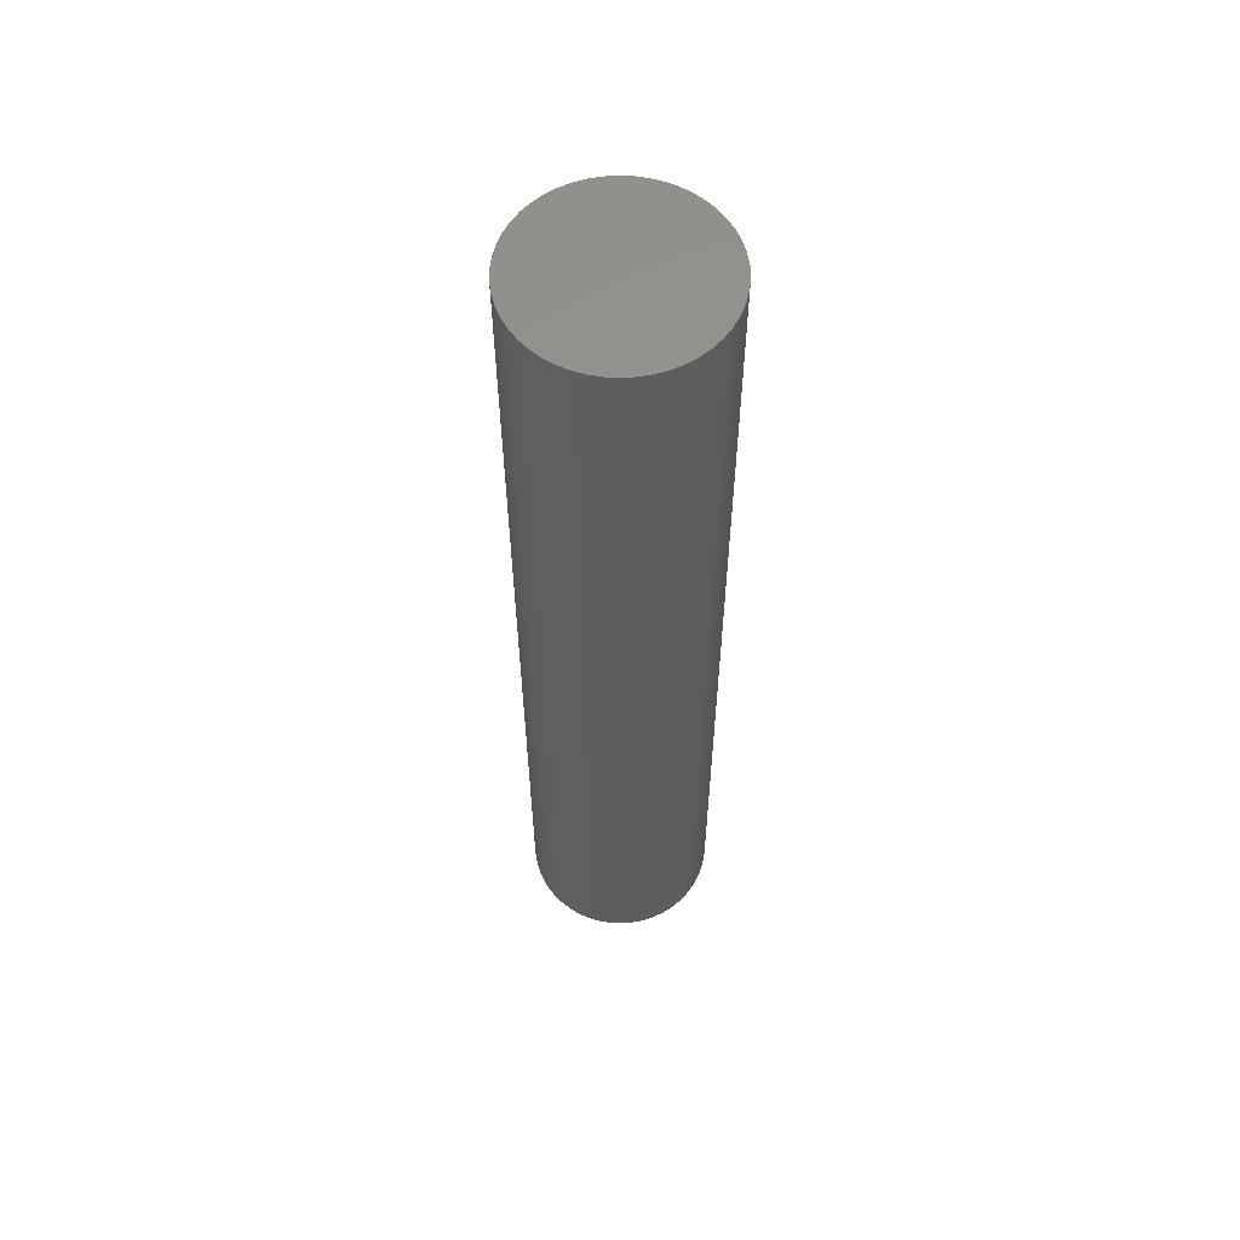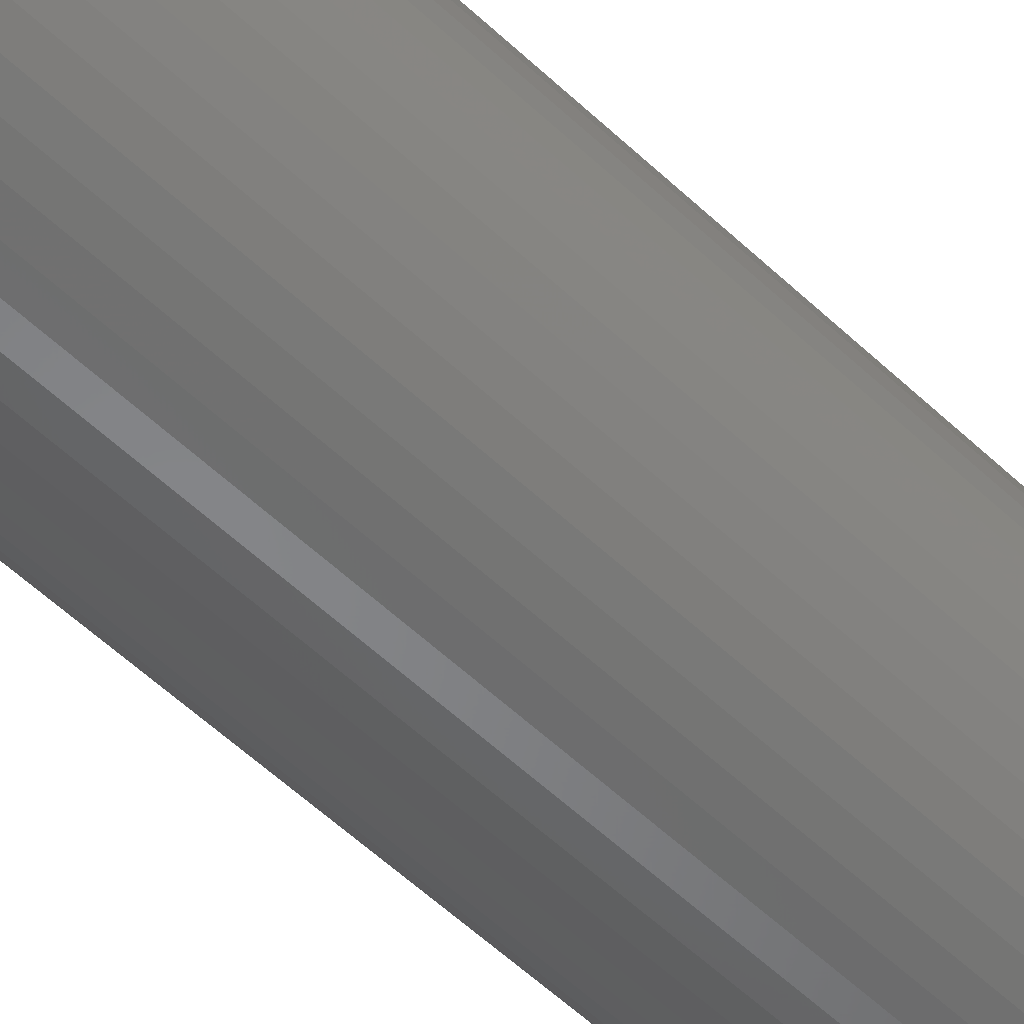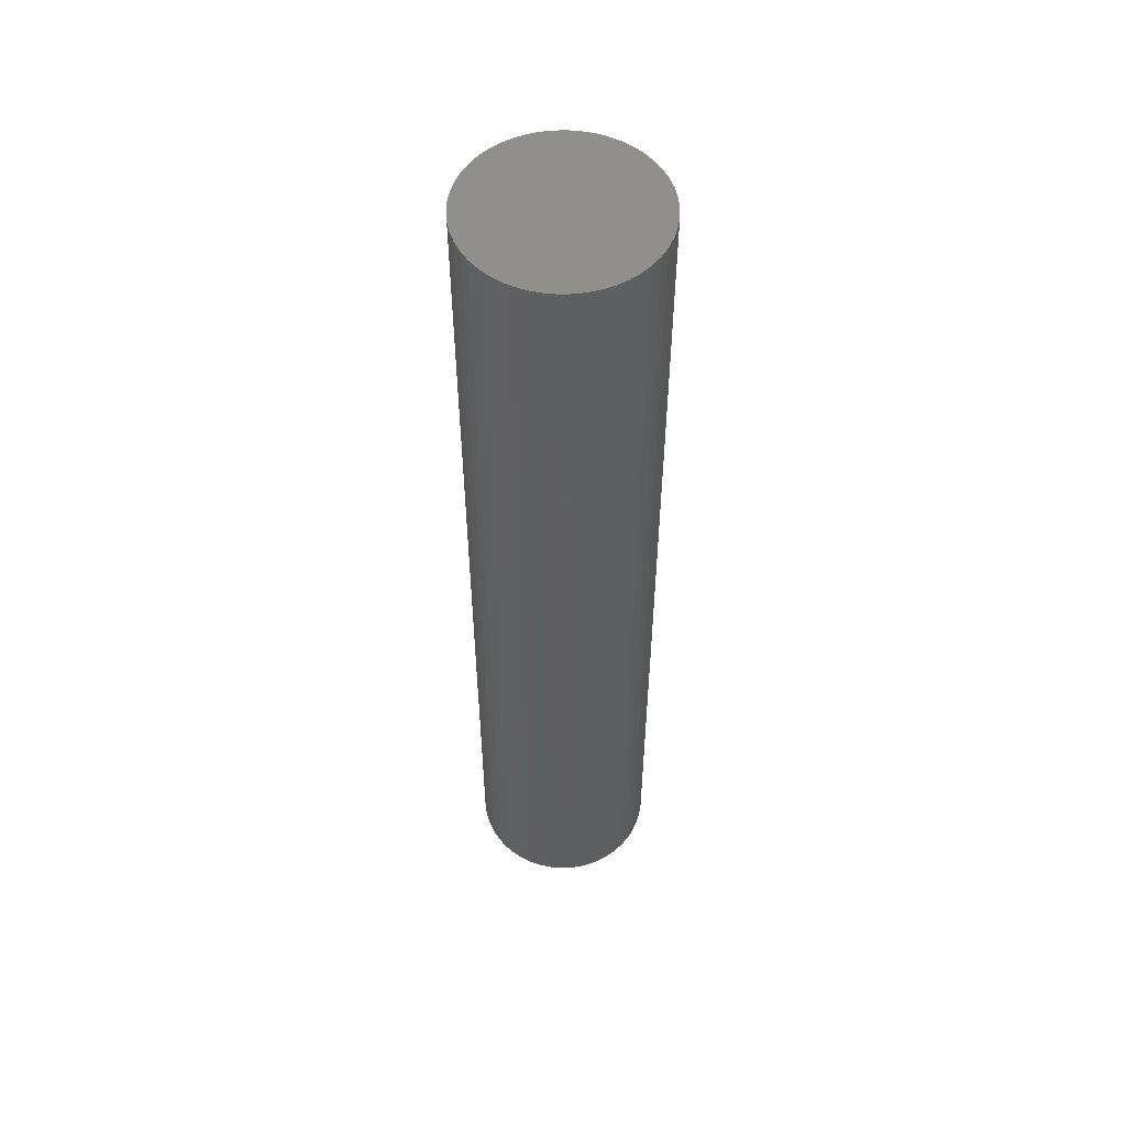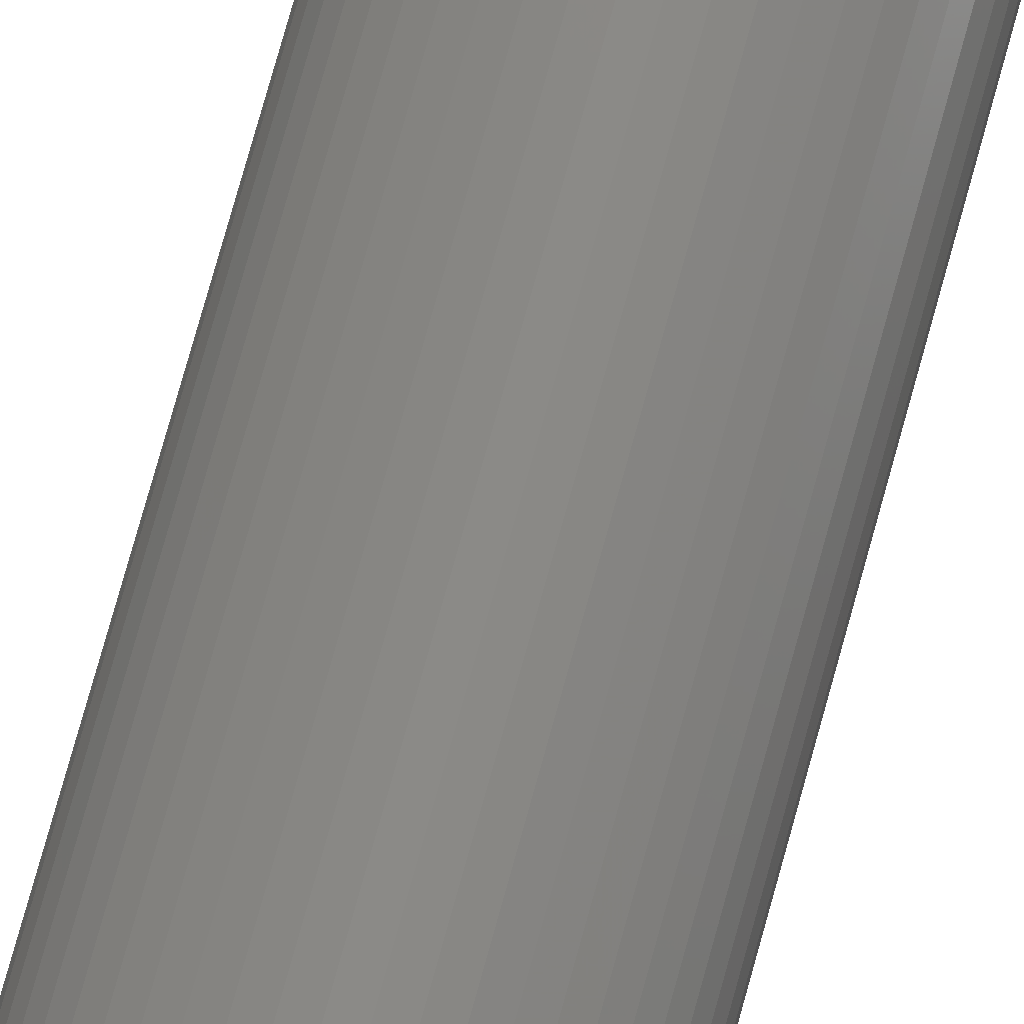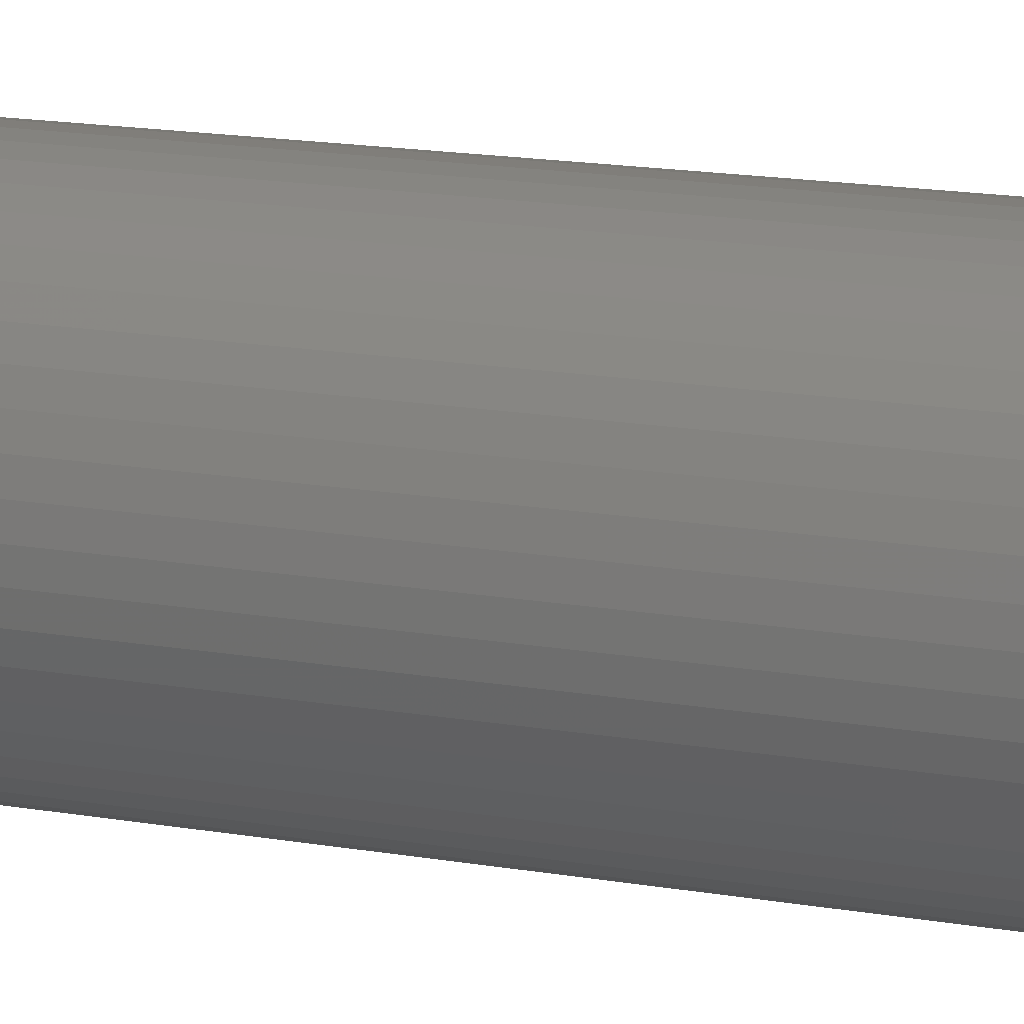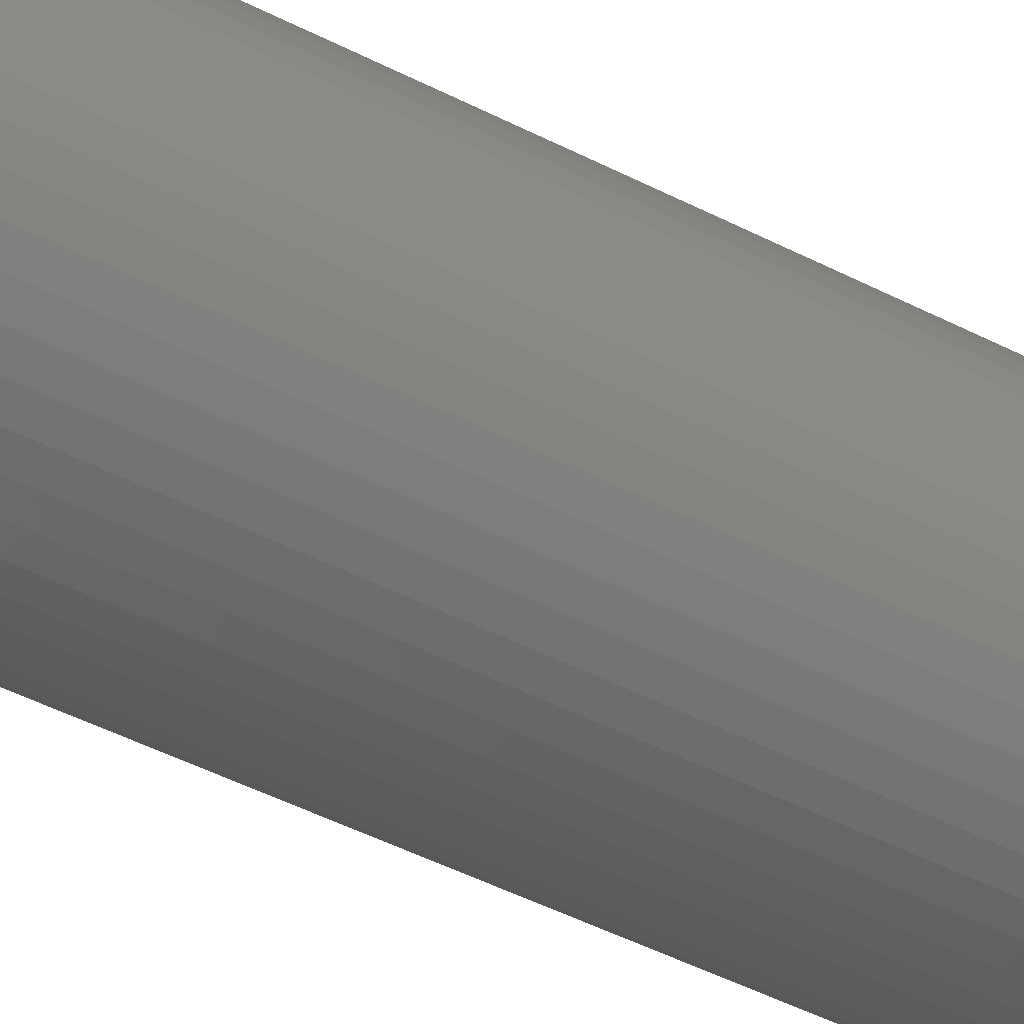
<metadata>
{"format":"stl","ext":"stl","renderer":"f3d","projection":"perspective","resolution":1024,"background":"white","views":[{"elev":59.0,"azim":-33.2,"up":"+Z"},{"elev":-52.5,"azim":44.0,"up":"+Y"},{"elev":54.0,"azim":-8.5,"up":"+Z"},{"elev":79.6,"azim":15.7,"up":"+Y"},{"elev":12.0,"azim":115.9,"up":"+Y"},{"elev":-41.2,"azim":57.0,"up":"+Y"}]}
</metadata>
<code>
# stl→obj: 100 verts, 196 faces
v 5.35 0 27.5
v 5.308 0.6705 -27.5
v 5.308 0.6705 27.5
v 5.35 0 -27.5
v 0.3359 5.339 -27.5
v -0.3359 5.339 27.5
v 0.3359 5.339 27.5
v -0.3359 5.339 -27.5
v 5.308 -0.6705 27.5
v 5.182 1.33 27.5
v 5.182 -1.33 27.5
v 4.974 1.969 27.5
v 4.974 -1.969 27.5
v 4.688 2.577 27.5
v 4.688 -2.577 27.5
v 4.328 3.145 27.5
v 4.328 -3.145 27.5
v 3.9 3.662 27.5
v 3.9 -3.662 27.5
v 3.41 4.122 27.5
v 3.41 -4.122 27.5
v 2.867 4.517 27.5
v 2.867 -4.517 27.5
v 2.278 4.841 27.5
v 2.278 -4.841 27.5
v 1.653 5.088 27.5
v 1.653 -5.088 27.5
v 1.002 5.255 27.5
v 1.002 -5.255 27.5
v 0.3359 -5.339 27.5
v -0.3359 -5.339 27.5
v -1.002 5.255 27.5
v -1.002 -5.255 27.5
v -1.653 5.088 27.5
v -1.653 -5.088 27.5
v -2.278 4.841 27.5
v -2.278 -4.841 27.5
v -2.867 4.517 27.5
v -2.867 -4.517 27.5
v -3.41 4.122 27.5
v -3.41 -4.122 27.5
v -3.9 3.662 27.5
v -3.9 -3.662 27.5
v -4.328 3.145 27.5
v -4.328 -3.145 27.5
v -4.688 2.577 27.5
v -4.688 -2.577 27.5
v -4.974 1.969 27.5
v -4.974 -1.969 27.5
v -5.182 1.33 27.5
v -5.182 -1.33 27.5
v -5.308 0.6705 27.5
v -5.308 -0.6705 27.5
v -5.35 0 27.5
v 3.9 3.662 -27.5
v 3.41 4.122 -27.5
v 5.308 -0.6705 -27.5
v 5.182 -1.33 -27.5
v 5.182 1.33 -27.5
v 4.974 -1.969 -27.5
v 4.974 1.969 -27.5
v 4.688 -2.577 -27.5
v 4.688 2.577 -27.5
v 4.328 -3.145 -27.5
v 4.328 3.145 -27.5
v 3.9 -3.662 -27.5
v 3.41 -4.122 -27.5
v 2.867 -4.517 -27.5
v 2.867 4.517 -27.5
v 2.278 -4.841 -27.5
v 2.278 4.841 -27.5
v 1.653 -5.088 -27.5
v 1.653 5.088 -27.5
v 1.002 -5.255 -27.5
v 1.002 5.255 -27.5
v 0.3359 -5.339 -27.5
v -0.3359 -5.339 -27.5
v -1.002 -5.255 -27.5
v -1.002 5.255 -27.5
v -1.653 -5.088 -27.5
v -1.653 5.088 -27.5
v -2.278 -4.841 -27.5
v -2.278 4.841 -27.5
v -2.867 -4.517 -27.5
v -2.867 4.517 -27.5
v -3.41 -4.122 -27.5
v -3.41 4.122 -27.5
v -3.9 -3.662 -27.5
v -3.9 3.662 -27.5
v -4.328 -3.145 -27.5
v -4.328 3.145 -27.5
v -4.688 -2.577 -27.5
v -4.688 2.577 -27.5
v -4.974 -1.969 -27.5
v -4.974 1.969 -27.5
v -5.182 -1.33 -27.5
v -5.182 1.33 -27.5
v -5.308 -0.6705 -27.5
v -5.308 0.6705 -27.5
v -5.35 0 -27.5
f 1 2 3
f 2 1 4
f 5 6 7
f 6 5 8
f 3 9 1
f 10 9 3
f 10 11 9
f 12 11 10
f 12 13 11
f 14 13 12
f 14 15 13
f 16 15 14
f 16 17 15
f 18 17 16
f 18 19 17
f 20 19 18
f 20 21 19
f 22 21 20
f 22 23 21
f 24 23 22
f 24 25 23
f 26 25 24
f 26 27 25
f 28 27 26
f 28 29 27
f 7 29 28
f 7 30 29
f 6 30 7
f 6 31 30
f 32 31 6
f 32 33 31
f 34 33 32
f 34 35 33
f 36 35 34
f 36 37 35
f 38 37 36
f 38 39 37
f 40 39 38
f 40 41 39
f 42 41 40
f 42 43 41
f 44 43 42
f 44 45 43
f 46 45 44
f 46 47 45
f 48 47 46
f 48 49 47
f 50 49 48
f 50 51 49
f 52 51 50
f 52 53 51
f 53 52 54
f 55 20 18
f 20 55 56
f 57 2 4
f 58 2 57
f 58 59 2
f 60 59 58
f 60 61 59
f 62 61 60
f 62 63 61
f 64 63 62
f 64 65 63
f 66 65 64
f 66 55 65
f 67 55 66
f 67 56 55
f 68 56 67
f 68 69 56
f 70 69 68
f 70 71 69
f 72 71 70
f 72 73 71
f 74 73 72
f 74 75 73
f 76 75 74
f 76 5 75
f 77 5 76
f 77 8 5
f 78 8 77
f 78 79 8
f 80 79 78
f 80 81 79
f 82 81 80
f 82 83 81
f 84 83 82
f 84 85 83
f 86 85 84
f 86 87 85
f 88 87 86
f 88 89 87
f 90 89 88
f 90 91 89
f 92 91 90
f 92 93 91
f 94 93 92
f 94 95 93
f 96 95 94
f 96 97 95
f 98 97 96
f 98 99 97
f 99 98 100
f 87 42 40
f 42 87 89
f 81 36 34
f 36 81 83
f 12 63 14
f 63 12 61
f 73 28 26
f 28 73 75
f 69 24 22
f 24 69 71
f 95 46 93
f 46 95 48
f 91 42 89
f 42 91 44
f 8 32 6
f 32 8 79
f 11 57 9
f 57 11 58
f 3 59 10
f 59 3 2
f 14 65 16
f 65 14 63
f 71 26 24
f 26 71 73
f 56 22 20
f 22 56 69
f 97 48 95
f 48 97 50
f 100 52 99
f 52 100 54
f 83 38 36
f 38 83 85
f 9 4 1
f 4 9 57
f 88 41 43
f 41 88 86
f 92 49 94
f 49 92 47
f 98 54 100
f 54 98 53
f 77 30 31
f 30 77 76
f 70 23 25
f 23 70 68
f 15 60 13
f 60 15 62
f 19 64 17
f 64 19 66
f 10 61 12
f 61 10 59
f 16 55 18
f 55 16 65
f 75 7 28
f 7 75 5
f 93 44 91
f 44 93 46
f 99 50 97
f 50 99 52
f 85 40 38
f 40 85 87
f 79 34 32
f 34 79 81
f 17 62 15
f 62 17 64
f 82 35 37
f 35 82 80
f 88 45 90
f 45 88 43
f 94 51 96
f 51 94 49
f 67 19 21
f 19 67 66
f 72 25 27
f 25 72 70
f 74 27 29
f 27 74 72
f 76 29 30
f 29 76 74
f 13 58 11
f 58 13 60
f 78 31 33
f 31 78 77
f 84 37 39
f 37 84 82
f 96 53 98
f 53 96 51
f 68 21 23
f 21 68 67
f 86 39 41
f 39 86 84
f 80 33 35
f 33 80 78
f 90 47 92
f 47 90 45

</code>
